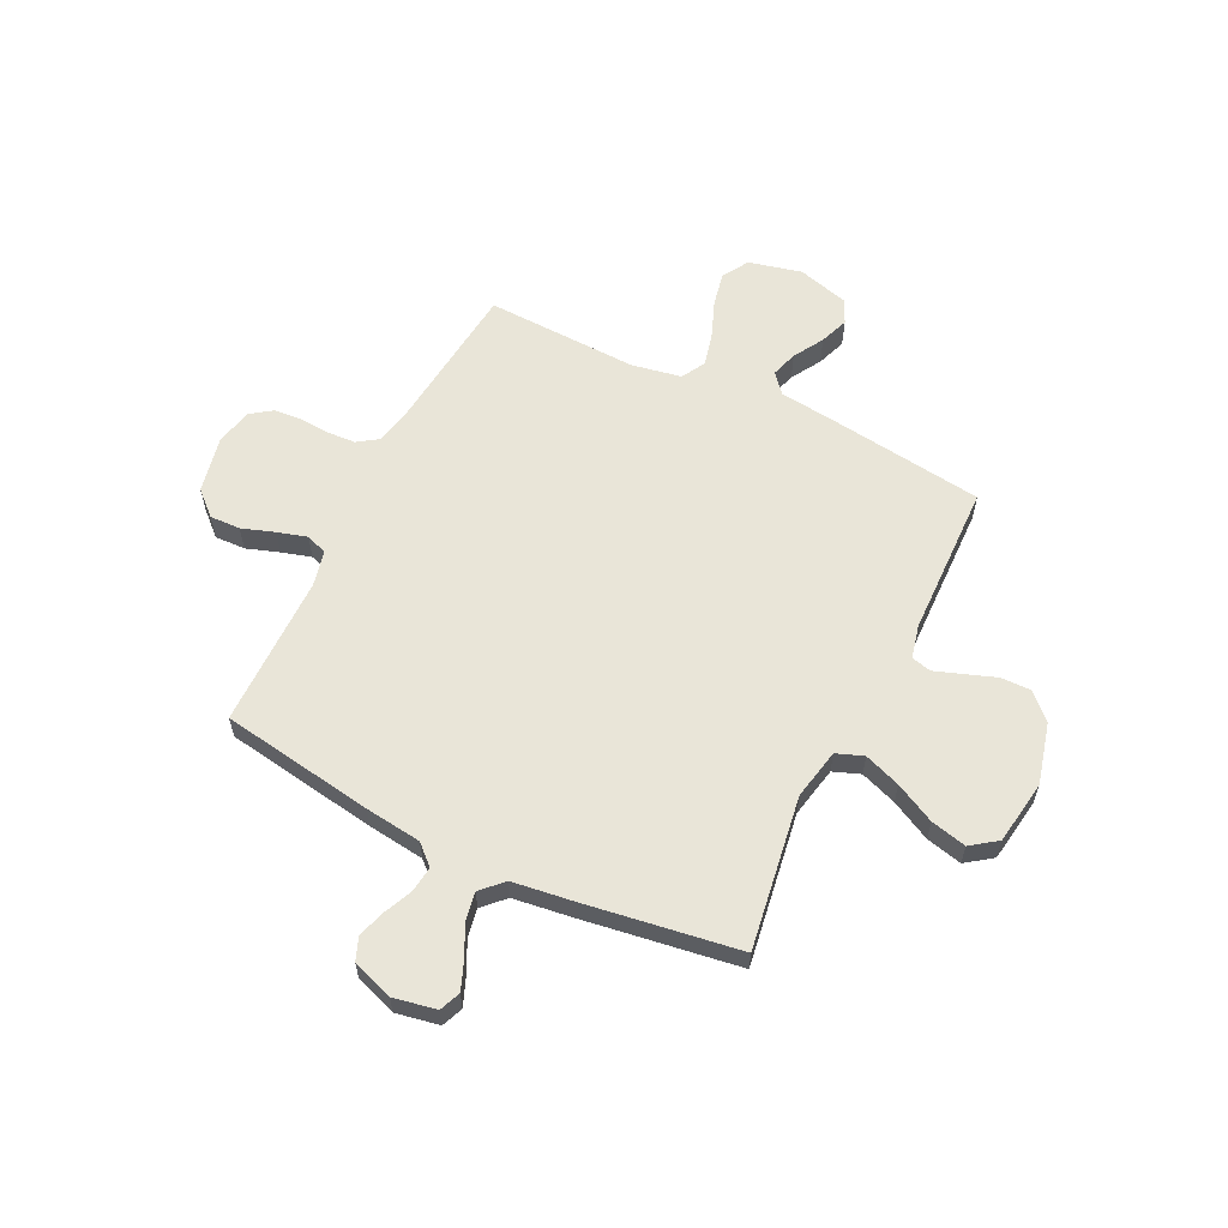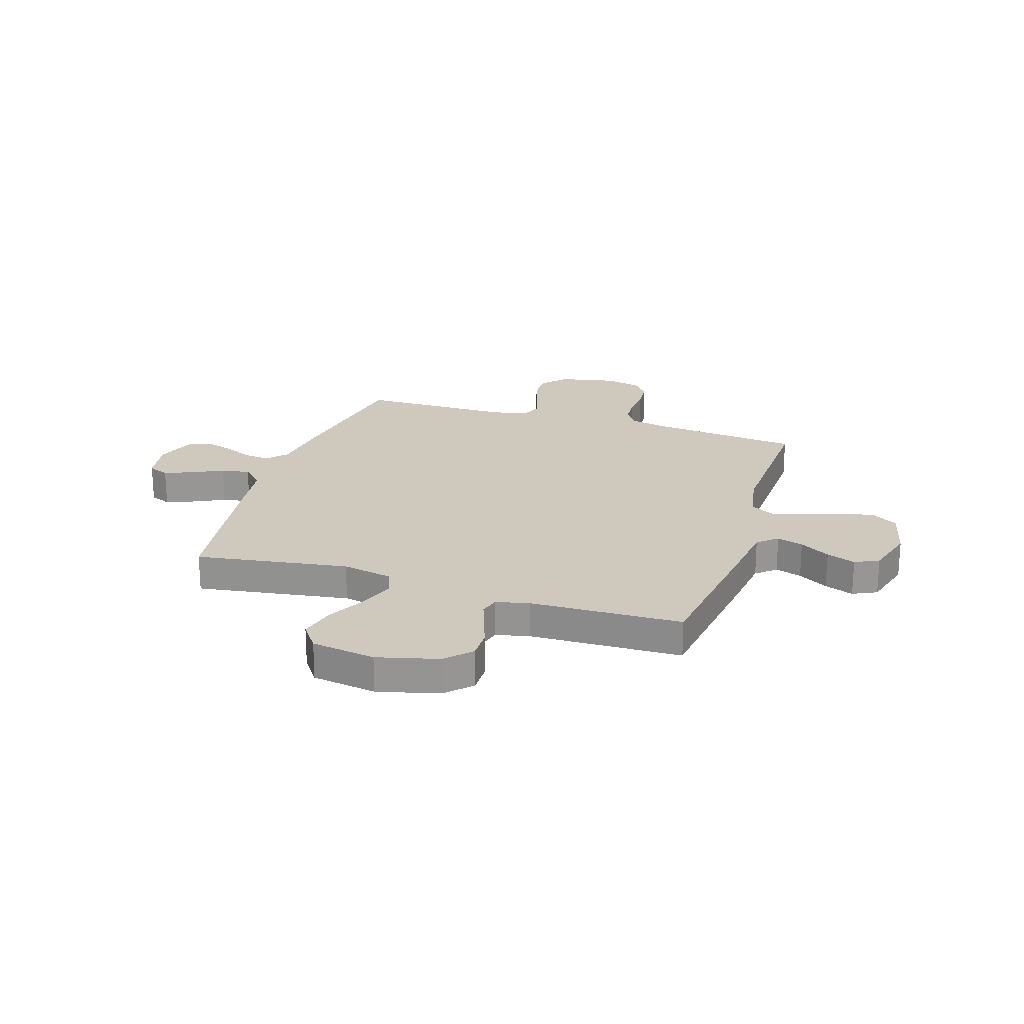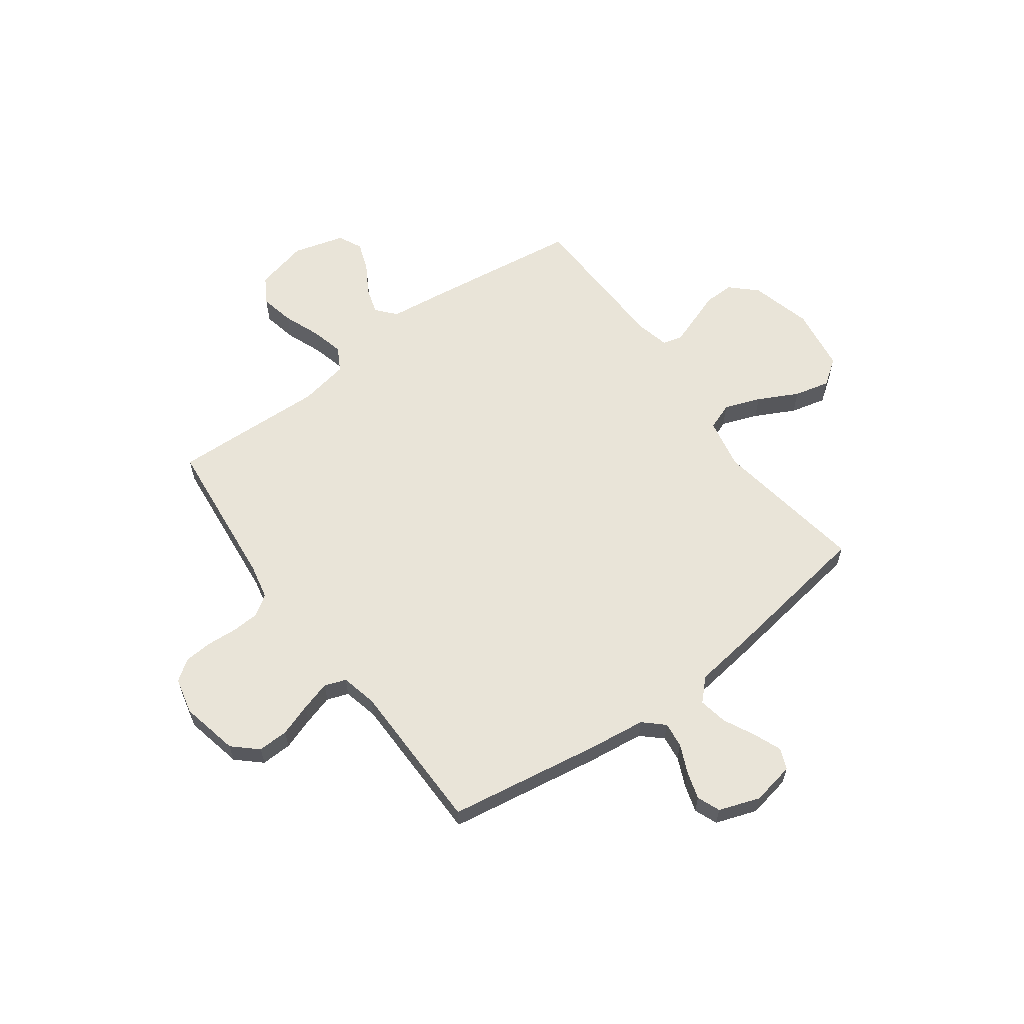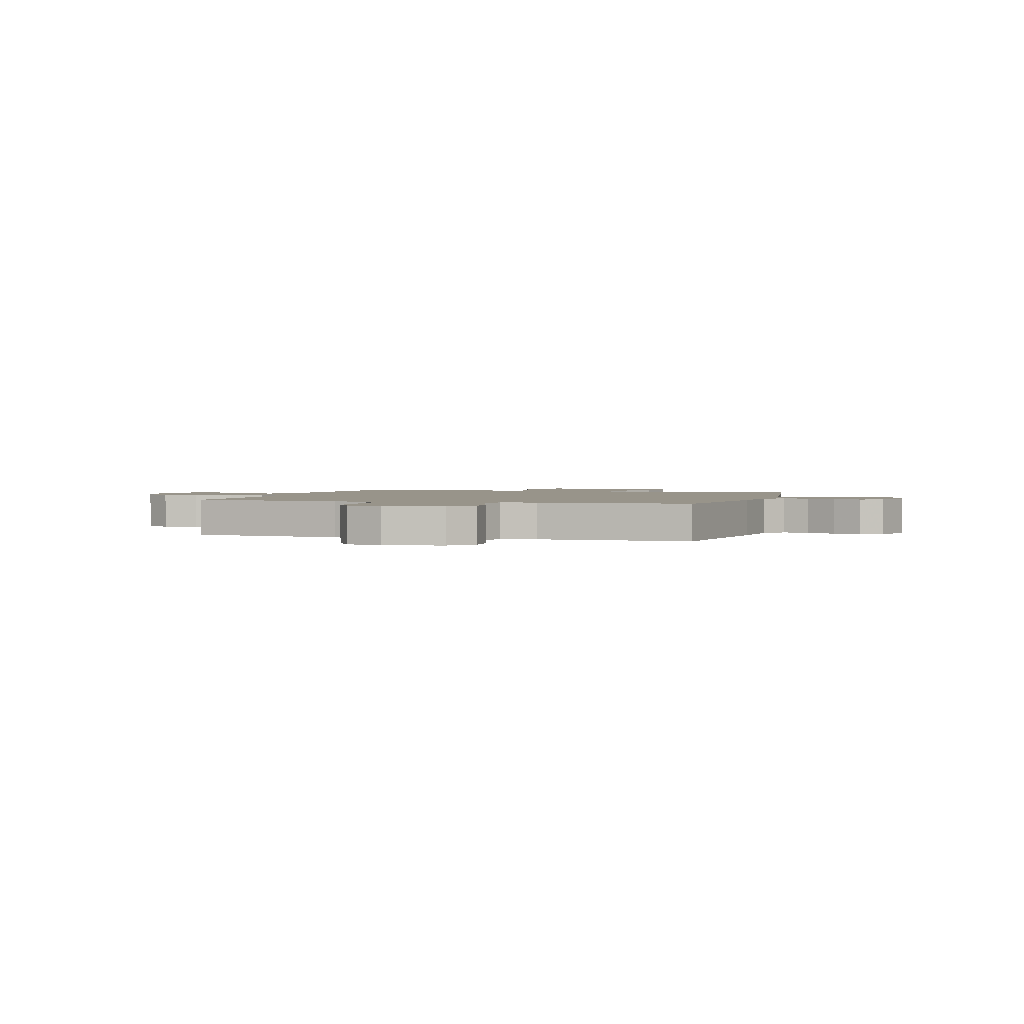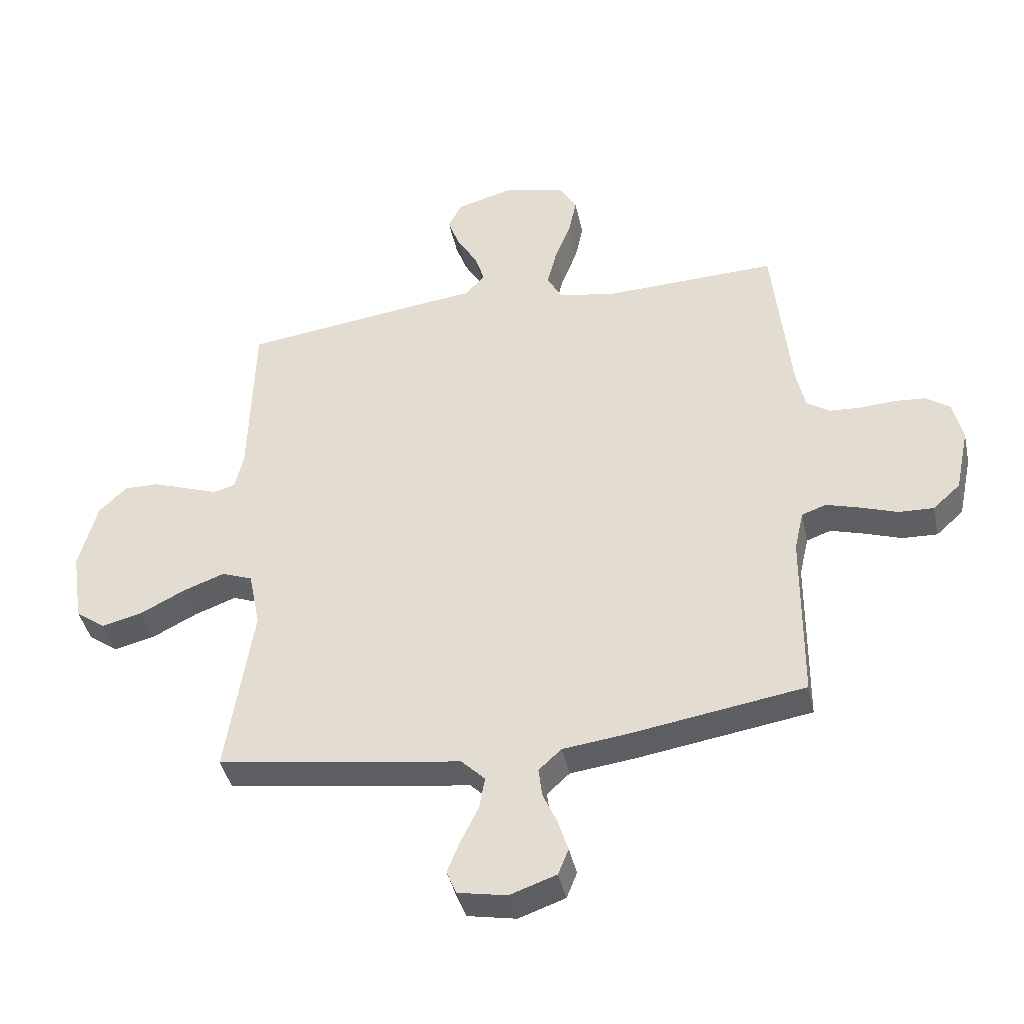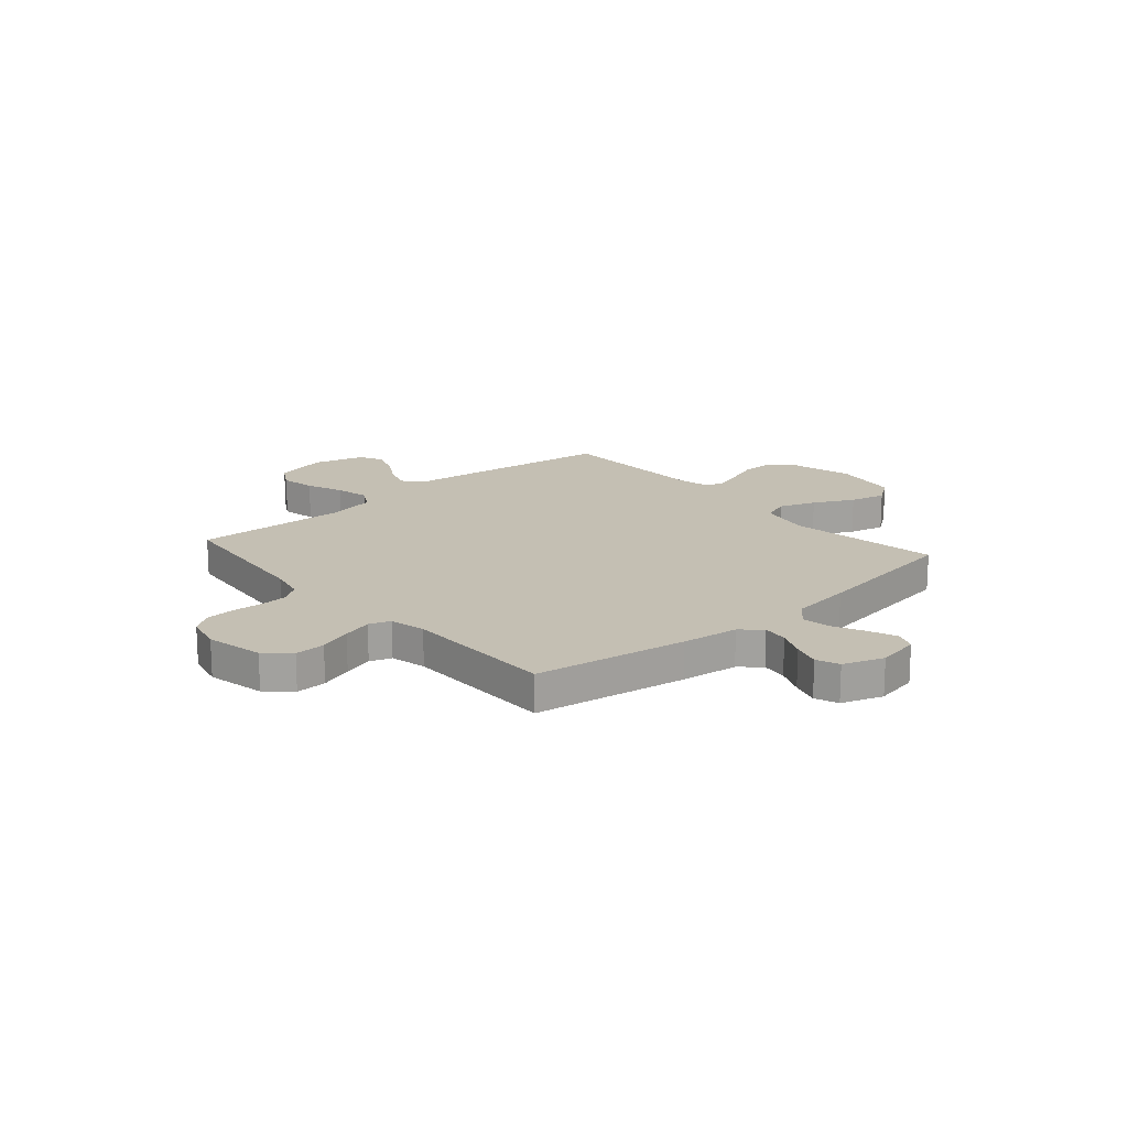
<metadata>
{"format":"obj","ext":"obj","renderer":"f3d","projection":"perspective","resolution":1024,"background":"white","views":[{"elev":59.7,"azim":-153.9,"up":"+Y"},{"elev":22.4,"azim":-72.2,"up":"+Y"},{"elev":60.7,"azim":143.7,"up":"+Y"},{"elev":1.8,"azim":106.8,"up":"+Y"},{"elev":-41.3,"azim":12.1,"up":"+Z"},{"elev":17.8,"azim":139.0,"up":"+Y"}]}
</metadata>
<code>
v 0.5 0.07 0.5
v 0.531 0.07 0.2
v 0.546 0.07 0.131
v 0.586 0.07 0.104
v 0.64 0.07 0.101
v 0.7 0.07 0.105
v 0.755 0.07 0.101
v 0.796 0.07 0.072
v 0.813 0.07 0
v 0.789 0.07 -0.113
v 0.742 0.07 -0.156
v 0.682 0.07 -0.154
v 0.618 0.07 -0.132
v 0.56 0.07 -0.115
v 0.518 0.07 -0.13
v 0.502 0.07 -0.2
v 0.5 0.07 -0.5
v 0.2 0.07 -0.548
v 0.089 0.07 -0.562
v 0.05 0.07 -0.598
v 0.056 0.07 -0.648
v 0.081 0.07 -0.704
v 0.098 0.07 -0.758
v 0.08 0.07 -0.803
v 0 0.07 -0.831
v -0.084 0.07 -0.815
v -0.101 0.07 -0.774
v -0.079 0.07 -0.719
v -0.049 0.07 -0.658
v -0.039 0.07 -0.602
v -0.08 0.07 -0.561
v -0.2 0.07 -0.545
v -0.5 0.07 -0.5
v -0.454 0.07 -0.2
v -0.474 0.07 -0.1
v -0.527 0.07 -0.08
v -0.598 0.07 -0.106
v -0.676 0.07 -0.146
v -0.746 0.07 -0.163
v -0.797 0.07 -0.126
v -0.816 0.07 0
v -0.785 0.07 0.12
v -0.736 0.07 0.167
v -0.677 0.07 0.166
v -0.616 0.07 0.144
v -0.562 0.07 0.125
v -0.523 0.07 0.135
v -0.508 0.07 0.2
v -0.5 0.07 0.5
v -0.2 0.07 0.54
v -0.084 0.07 0.554
v -0.051 0.07 0.592
v -0.067 0.07 0.644
v -0.102 0.07 0.703
v -0.123 0.07 0.76
v -0.1 0.07 0.807
v 0 0.07 0.835
v 0.104 0.07 0.81
v 0.135 0.07 0.758
v 0.121 0.07 0.691
v 0.093 0.07 0.619
v 0.077 0.07 0.554
v 0.103 0.07 0.507
v 0.2 0.07 0.489
v 0.5 0 0.5
v 0.531 0 0.2
v 0.546 0 0.131
v 0.586 0 0.104
v 0.64 0 0.101
v 0.7 0 0.105
v 0.755 0 0.101
v 0.796 0 0.072
v 0.813 0 0
v 0.789 0 -0.113
v 0.742 0 -0.156
v 0.682 0 -0.154
v 0.618 0 -0.132
v 0.56 0 -0.115
v 0.518 0 -0.13
v 0.502 0 -0.2
v 0.5 0 -0.5
v 0.2 0 -0.548
v 0.089 0 -0.562
v 0.05 0 -0.598
v 0.056 0 -0.648
v 0.081 0 -0.704
v 0.098 0 -0.758
v 0.08 0 -0.803
v 0 0 -0.831
v -0.084 0 -0.815
v -0.101 0 -0.774
v -0.079 0 -0.719
v -0.049 0 -0.658
v -0.039 0 -0.602
v -0.08 0 -0.561
v -0.2 0 -0.545
v -0.5 0 -0.5
v -0.454 0 -0.2
v -0.474 0 -0.1
v -0.527 0 -0.08
v -0.598 0 -0.106
v -0.676 0 -0.146
v -0.746 0 -0.163
v -0.797 0 -0.126
v -0.816 0 0
v -0.785 0 0.12
v -0.736 0 0.167
v -0.677 0 0.166
v -0.616 0 0.144
v -0.562 0 0.125
v -0.523 0 0.135
v -0.508 0 0.2
v -0.5 0 0.5
v -0.2 0 0.54
v -0.084 0 0.554
v -0.051 0 0.592
v -0.067 0 0.644
v -0.102 0 0.703
v -0.123 0 0.76
v -0.1 0 0.807
v 0 0 0.835
v 0.104 0 0.81
v 0.135 0 0.758
v 0.121 0 0.691
v 0.093 0 0.619
v 0.077 0 0.554
v 0.103 0 0.507
v 0.2 0 0.489
f 58 59 60 61
f 58 61 62
f 57 58 62
f 56 57 62
f 53 54 55 56
f 52 53 56 62
f 51 52 62 63
f 48 49 50 51
f 47 48 51 63
f 42 43 44 45
f 42 45 46
f 41 42 46
f 40 41 46 47
f 37 38 39 40
f 36 37 40 47
f 31 32 33 34
f 31 34 35
f 30 31 35
f 26 27 28 29
f 24 25 26 29
f 24 29 30
f 21 22 23 24
f 21 24 30
f 20 21 30 35
f 16 17 18 19
f 15 16 19
f 15 19 20 35
f 10 11 12 13
f 10 13 14
f 9 10 14
f 5 6 7 8
f 4 5 8 9
f 64 1 2
f 64 2 3
f 63 64 3
f 47 63 3
f 36 47 3 4
f 14 15 35 36
f 4 9 14 36
f 125 124 123 122
f 126 125 122
f 126 122 121
f 126 121 120
f 120 119 118 117
f 126 120 117 116
f 127 126 116 115
f 115 114 113 112
f 127 115 112 111
f 109 108 107 106
f 110 109 106
f 110 106 105
f 111 110 105 104
f 104 103 102 101
f 111 104 101 100
f 98 97 96 95
f 99 98 95
f 99 95 94
f 93 92 91 90
f 93 90 89 88
f 94 93 88
f 88 87 86 85
f 94 88 85
f 99 94 85 84
f 83 82 81 80
f 83 80 79
f 99 84 83 79
f 77 76 75 74
f 78 77 74
f 78 74 73
f 72 71 70 69
f 73 72 69 68
f 66 65 128
f 67 66 128
f 67 128 127
f 67 127 111
f 68 67 111 100
f 100 99 79 78
f 100 78 73 68
f 1 65 66 2
f 2 66 67 3
f 3 67 68 4
f 4 68 69 5
f 5 69 70 6
f 6 70 71 7
f 7 71 72 8
f 8 72 73 9
f 9 73 74 10
f 10 74 75 11
f 11 75 76 12
f 12 76 77 13
f 13 77 78 14
f 14 78 79 15
f 15 79 80 16
f 16 80 81 17
f 17 81 82 18
f 18 82 83 19
f 19 83 84 20
f 20 84 85 21
f 21 85 86 22
f 22 86 87 23
f 23 87 88 24
f 24 88 89 25
f 25 89 90 26
f 26 90 91 27
f 27 91 92 28
f 28 92 93 29
f 29 93 94 30
f 30 94 95 31
f 31 95 96 32
f 32 96 97 33
f 33 97 98 34
f 34 98 99 35
f 35 99 100 36
f 36 100 101 37
f 37 101 102 38
f 38 102 103 39
f 39 103 104 40
f 40 104 105 41
f 41 105 106 42
f 42 106 107 43
f 43 107 108 44
f 44 108 109 45
f 45 109 110 46
f 46 110 111 47
f 47 111 112 48
f 48 112 113 49
f 49 113 114 50
f 50 114 115 51
f 51 115 116 52
f 52 116 117 53
f 53 117 118 54
f 54 118 119 55
f 55 119 120 56
f 56 120 121 57
f 57 121 122 58
f 58 122 123 59
f 59 123 124 60
f 60 124 125 61
f 61 125 126 62
f 62 126 127 63
f 63 127 128 64
f 64 128 65 1

</code>
